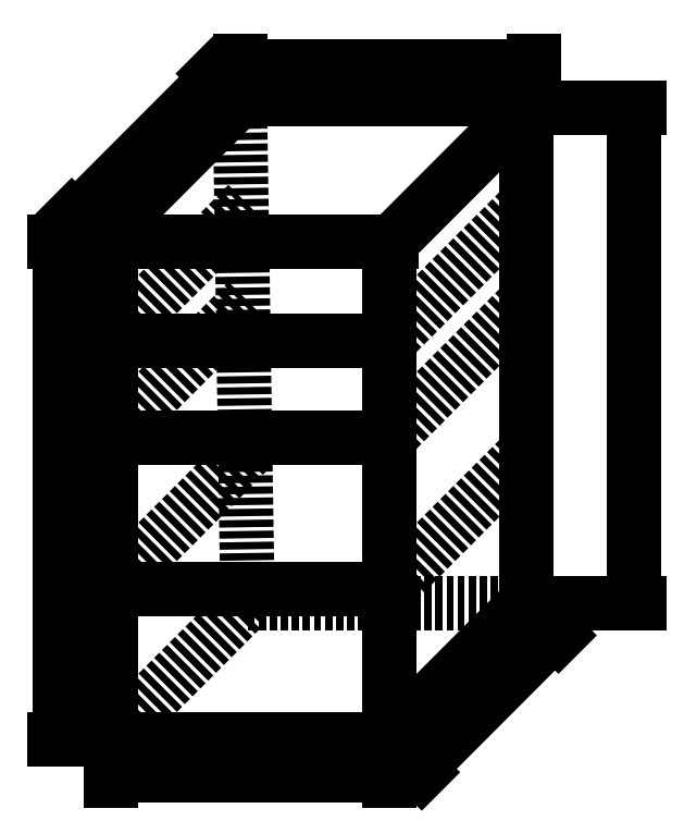
<metadata>
{"format":"dxf","ext":"dxf","renderer":"ezdxf+matplotlib","layout":"modelspace","background":"white","min_lineweight":24,"dpi":150}
</metadata>
<code>
0
SECTION
2
ENTITIES
0
LINE
8
0
10
0
20
0
11
72
21
0
0
LINE
8
0
10
72
20
0
11
107.4
21
35.36
0
LINE
8
0
10
33.36
20
165.4
11
109.4
21
165.4
0
LINE
8
0
10
-3.414
20
128.6
11
33.36
21
165.4
0
LINE
8
0
10
72.59
20
128.6
11
109.4
21
165.4
0
LINE
8
0
10
-3.414
20
128.6
11
72.59
21
128.6
0
LINE
8
0
10
0
20
0
11
7.874e-15
21
128.6
0
LINE
8
0
10
72
20
128.6
11
72
21
0
0
LINE
8
0
10
107.4
20
163.4
11
107.4
21
35.36
0
LINE
8
0
10
2.388e-15
20
39
11
72
21
39
0
LINE
8
0
10
4.776e-15
20
78
11
72
21
78
0
LINE
8
0
10
6.307e-15
20
103
11
72
21
103
0
LINE
8
0
10
0
20
0
11
35.36
21
35.36
0
LINE
8
0
10
33.36
20
165.4
11
35.36
21
35.36
0
LINE
8
0
10
35.36
20
35.36
11
107.4
21
35.36
0
LINE
8
0
10
2.388e-15
20
39
11
35.36
21
74.36
0
LINE
8
0
10
4.776e-15
20
78
11
35.36
21
113.4
0
LINE
8
0
10
6.307e-15
20
103
11
35.36
21
138.4
0
LINE
8
0
10
72
20
39
11
107.4
21
74.36
0
LINE
8
0
10
72
20
78
11
107.4
21
113.4
0
LINE
8
0
10
72
20
103
11
107.4
21
138.4
0
DIMENSION
8
cotas
2
*D1
10
135.4
20
163.4
30
0
11
133.5
21
99.36
31
0
70
   33
71
    5
3
Standard
53
0
210
0
220
0
230
1
13
107.4
23
35.36
33
0
14
107.4
24
163.4
34
0
0
DIMENSION
8
cotas
2
*D2
10
-13.3
20
128.6
30
0
11
-15.18
21
64.29
31
0
70
   33
71
    5
3
Standard
53
0
210
0
220
0
230
1
13
0
23
0
33
0
14
7.874e-15
24
128.6
34
0
0
DIMENSION
8
cotas
2
*D3
10
72
20
-9.235
30
0
11
36
21
-7.36
31
0
70
   33
71
    5
3
Standard
53
0
210
0
220
0
230
1
13
0
23
0
33
0
14
72
24
0
34
0
0
DIMENSION
8
cotas
2
*D4
10
114.9
20
27.82
30
0
11
95.89
21
11.47
31
0
70
   33
71
    5
3
Standard
53
0
210
0
220
0
230
1
13
72
23
0
33
0
14
107.4
24
35.36
34
0
0
DIMENSION
8
cotas
2
*D5
10
27.54
20
171.2
30
0
11
7.834
21
154.1
31
0
70
   33
71
    5
3
Standard
53
0
210
0
220
0
230
1
13
-3.414
23
128.6
33
0
14
33.36
24
165.4
34
0
0
DIMENSION
8
cotas
2
*D6
10
109.4
20
174
30
0
11
71.36
21
175.9
31
0
70
   33
71
    5
3
Standard
53
0
210
0
220
0
230
1
13
33.36
23
165.4
33
0
14
109.4
24
165.4
34
0
0
ENDSEC
0
EOF

</code>
